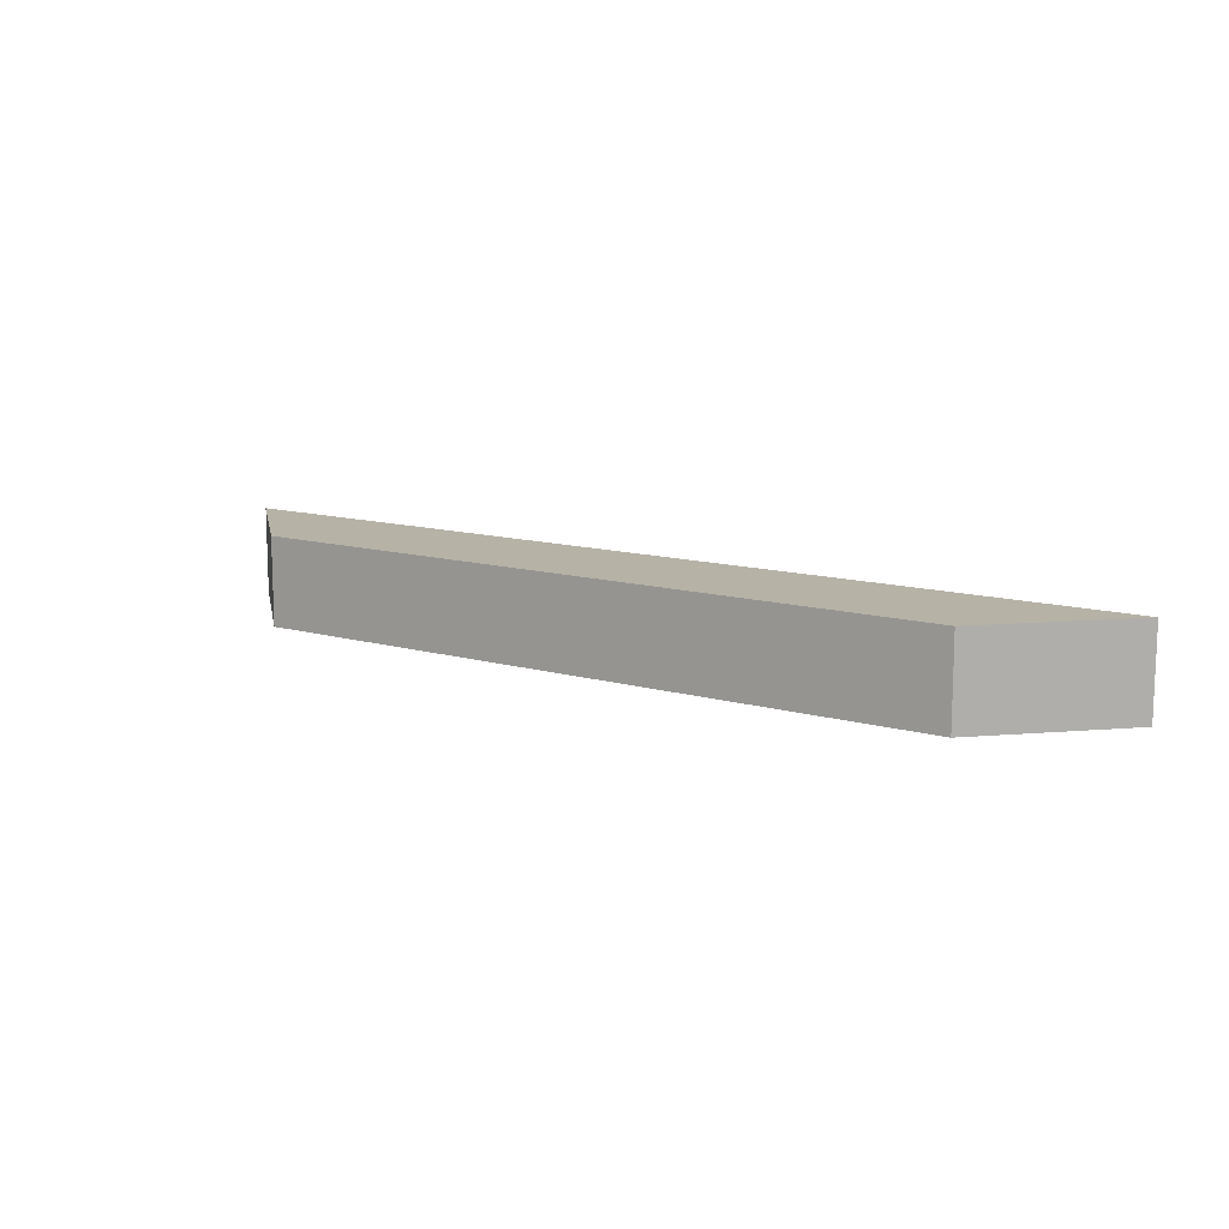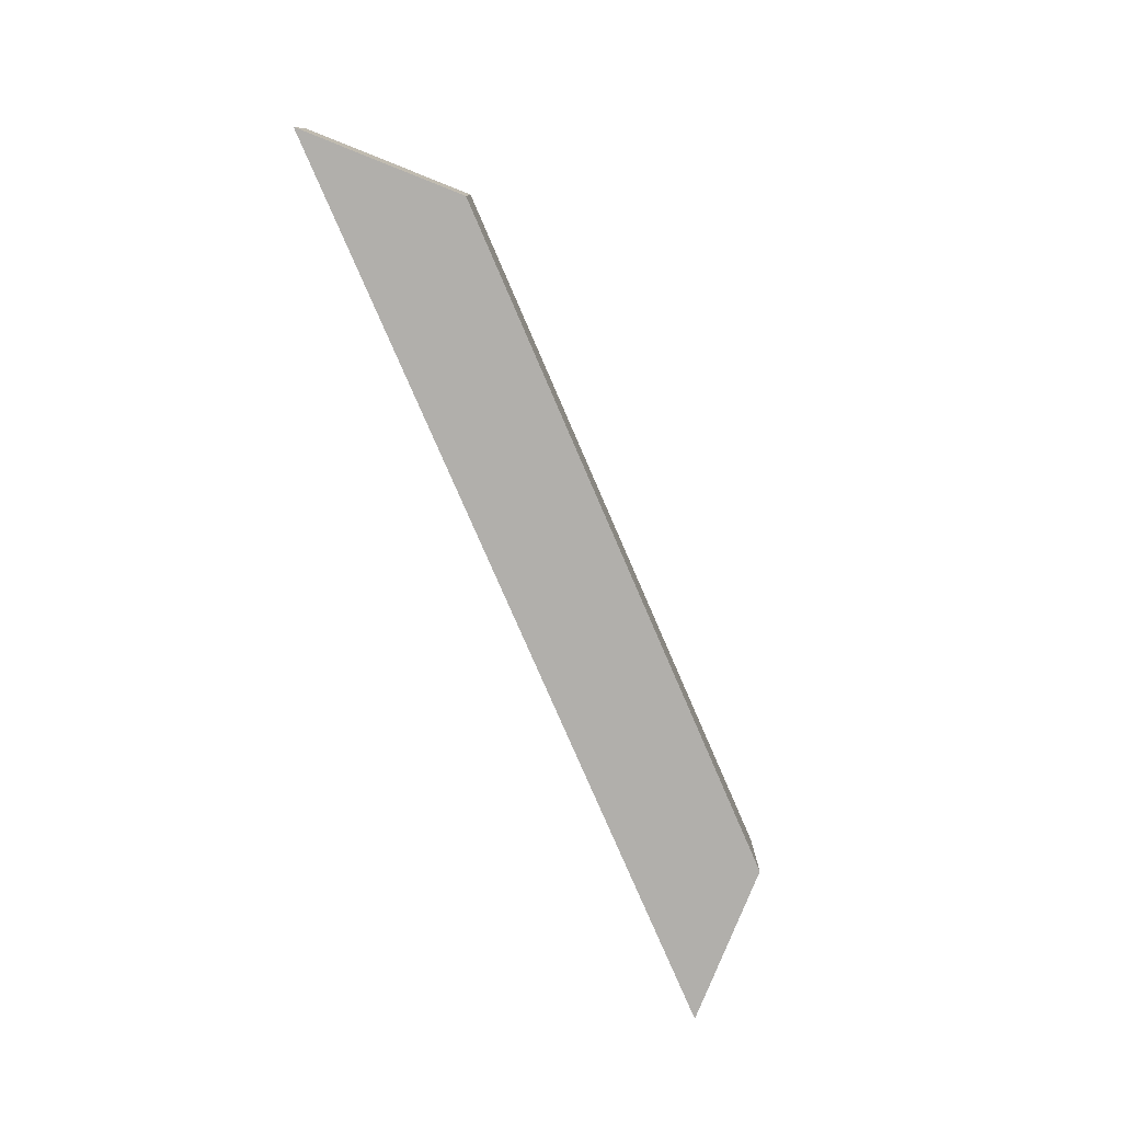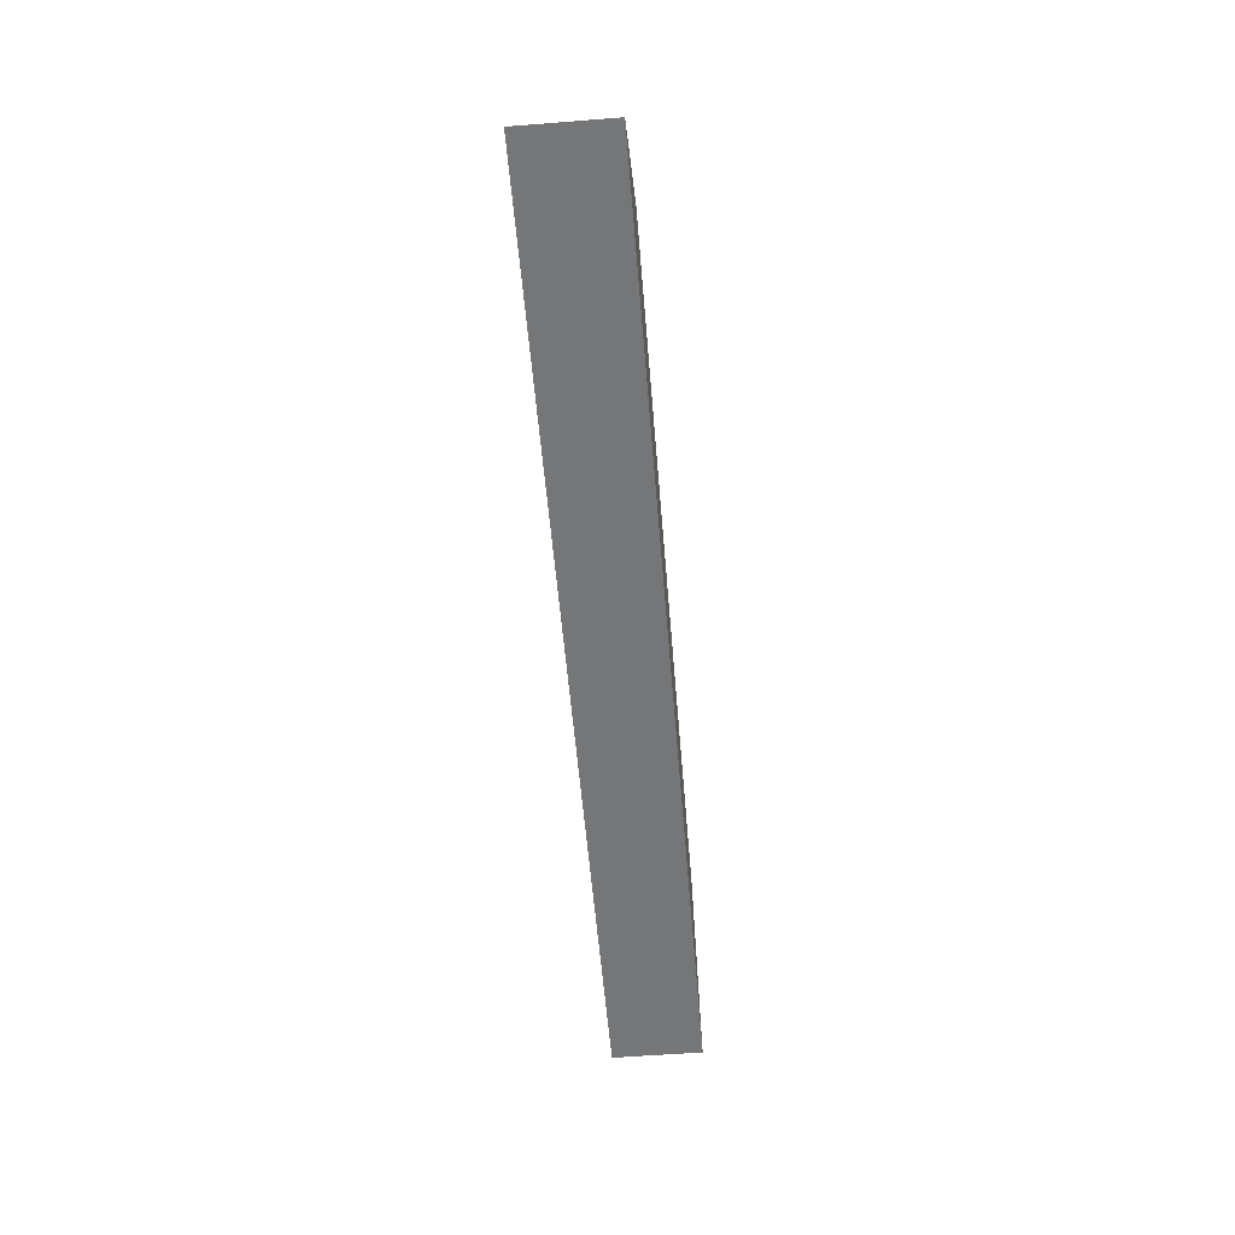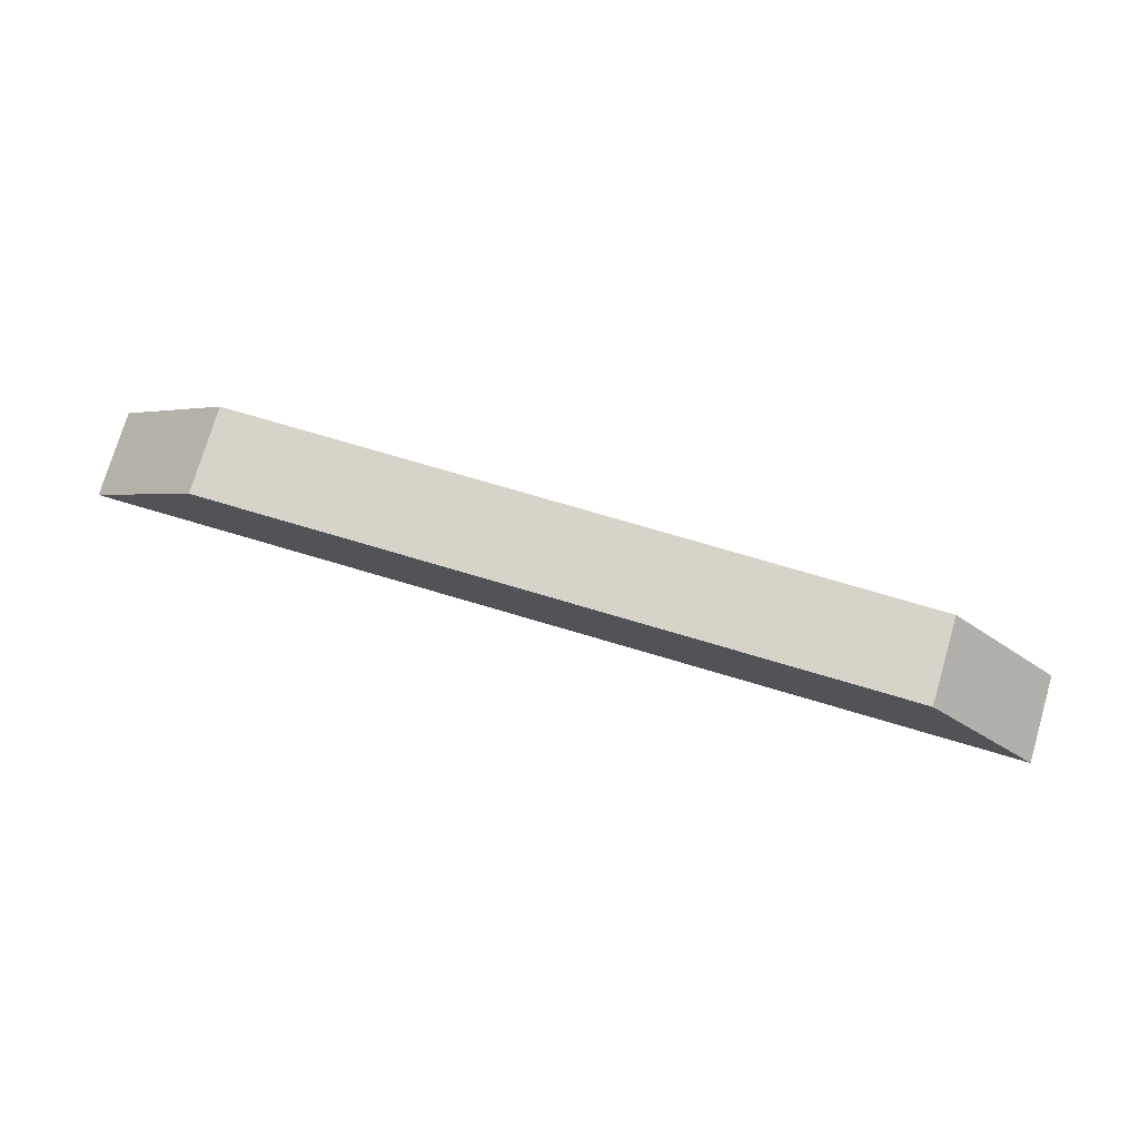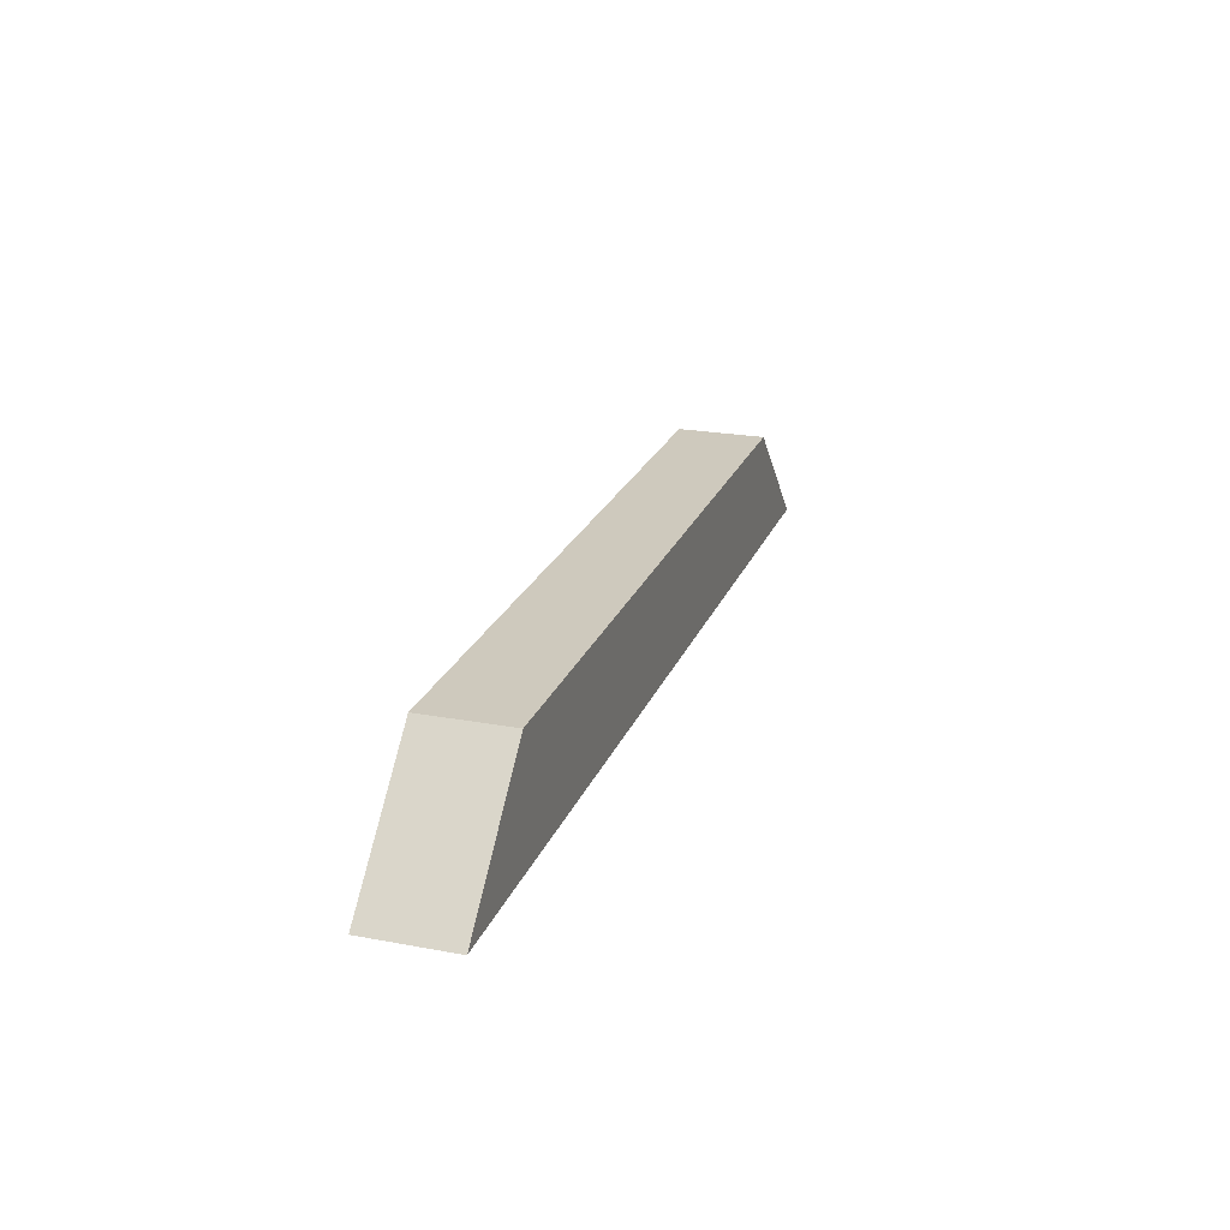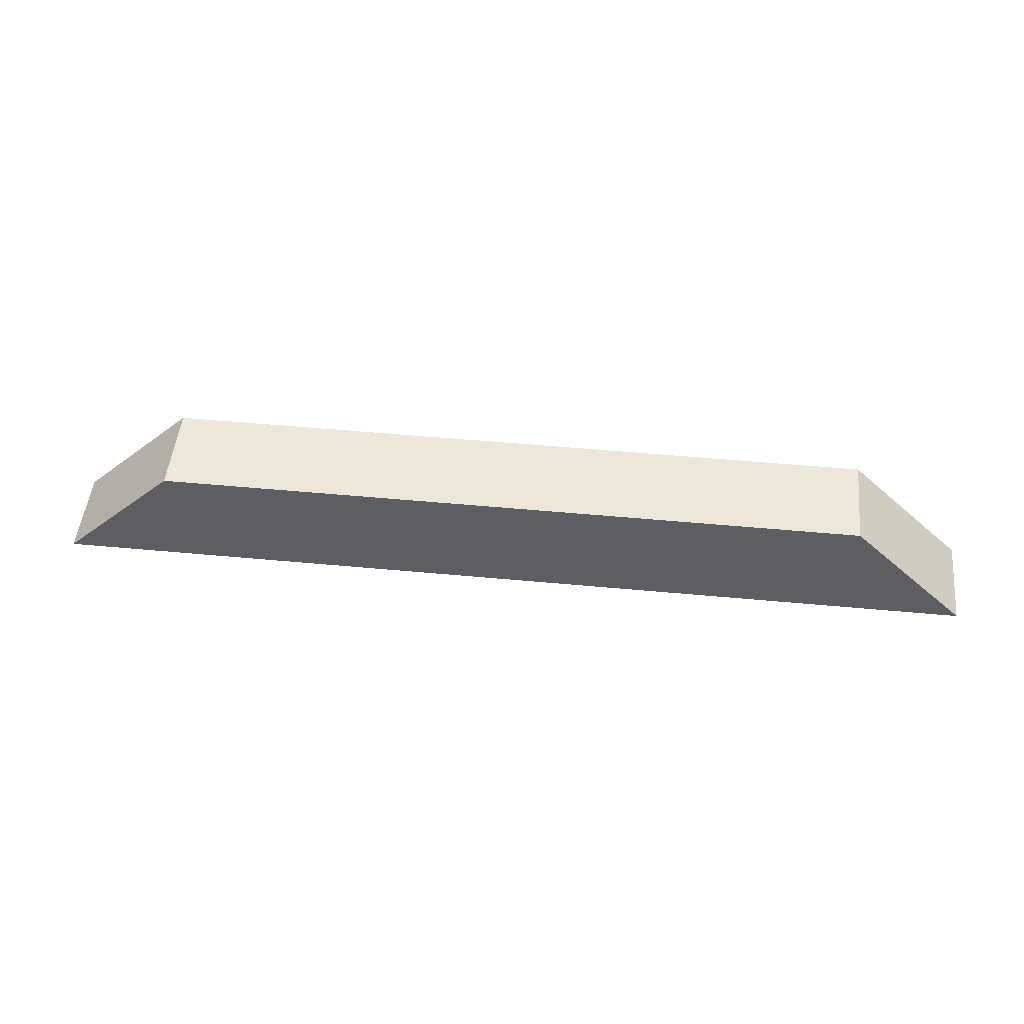
<metadata>
{"format":"obj","ext":"obj","renderer":"f3d","projection":"perspective","resolution":1024,"background":"white","views":[{"elev":12.2,"azim":34.0,"up":"+Y"},{"elev":-78.2,"azim":-66.6,"up":"+Y"},{"elev":-56.7,"azim":94.7,"up":"+Z"},{"elev":75.9,"azim":-163.6,"up":"+Z"},{"elev":22.7,"azim":107.7,"up":"+Z"},{"elev":50.1,"azim":5.9,"up":"+Z"}]}
</metadata>
<code>
v 7.62 0 -17.78
v 10.16 0 -20.32
v 10.16 1.905 -20.32
v 7.62 1.905 -17.78
v -7.62 0 -17.78
v 7.62 0 -17.78
v 7.62 1.905 -17.78
v -7.62 1.905 -17.78
v -10.16 0 -20.32
v -7.62 0 -17.78
v -7.62 1.905 -17.78
v -10.16 1.905 -20.32
v 10.16 0 -20.32
v -10.16 0 -20.32
v -10.16 1.905 -20.32
v 10.16 1.905 -20.32
v 10.16 1.905 -20.32
v -10.16 1.905 -20.32
v -7.62 1.905 -17.78
v 7.62 1.905 -17.78
v -10.16 0 -20.32
v 10.16 0 -20.32
v 7.62 0 -17.78
v -7.62 0 -17.78
g 97e941e2-e32a-11ea-8e5c-54bf646e7e1f
f 1 2 4
f 4 2 3
g 97ea051e-e32a-11ea-b1e7-54bf646e7e1f
f 5 6 8
f 8 6 7
g 97eaa140-e32a-11ea-a312-54bf646e7e1f
f 9 10 12
f 12 10 11
g 97eb1670-e32a-11ea-9016-54bf646e7e1f
f 13 14 16
f 16 14 15
g 97eb8b8a-e32a-11ea-a819-54bf646e7e1f
f 17 18 20
f 20 18 19
g 97ec00ba-e32a-11ea-9d93-54bf646e7e1f
f 21 22 24
f 24 22 23

</code>
